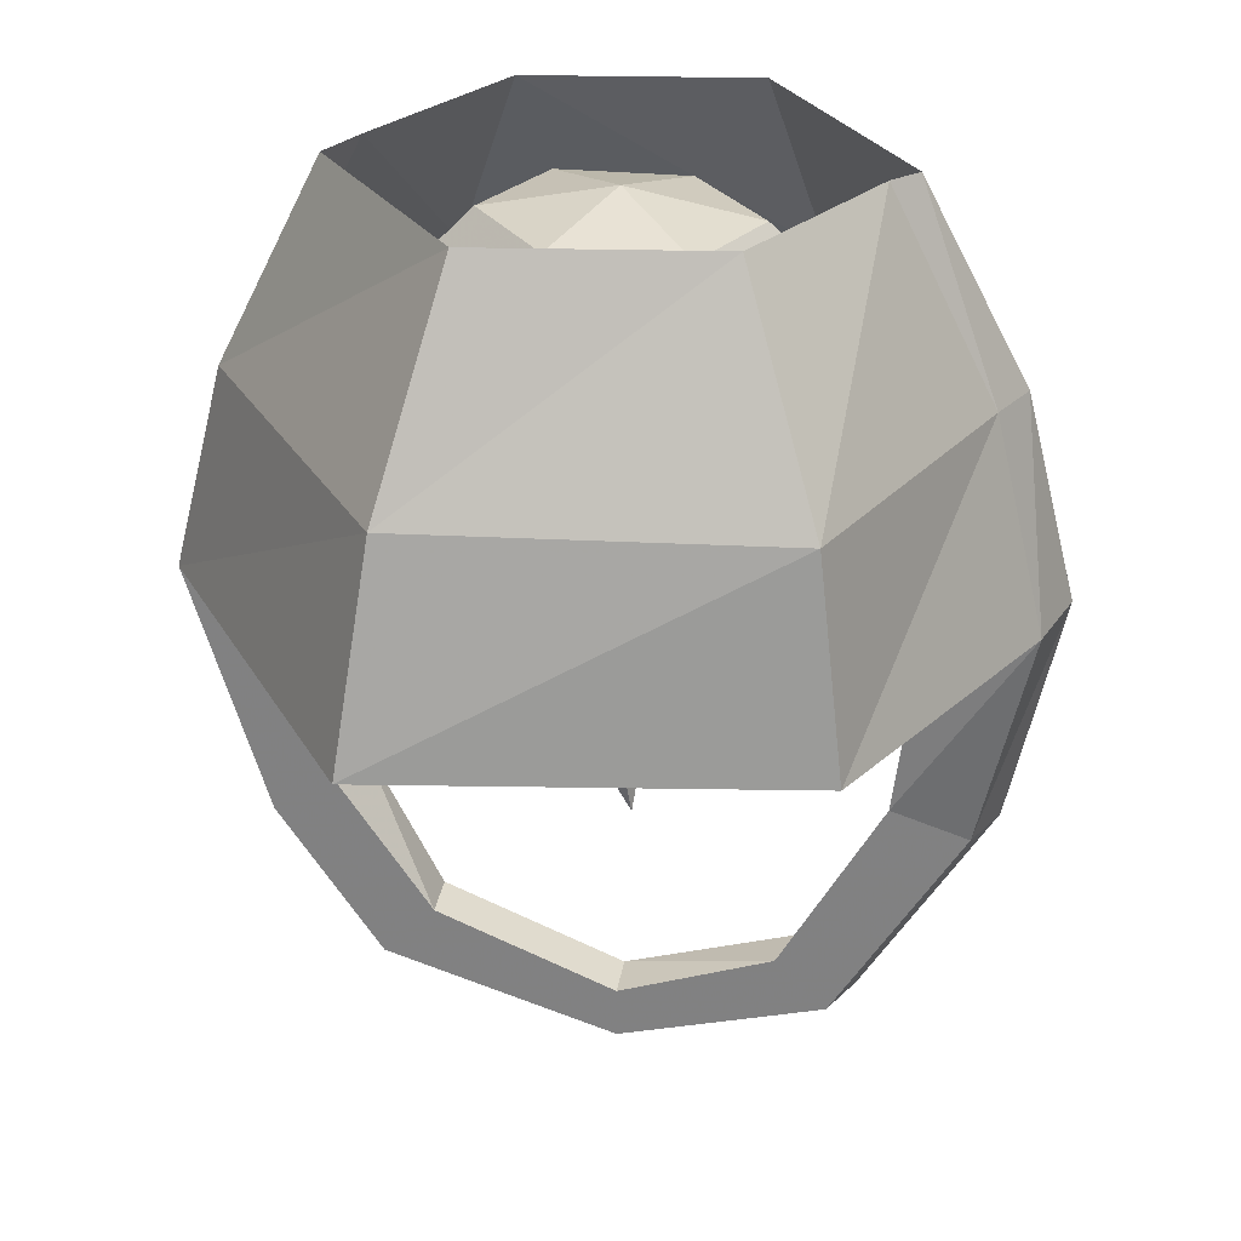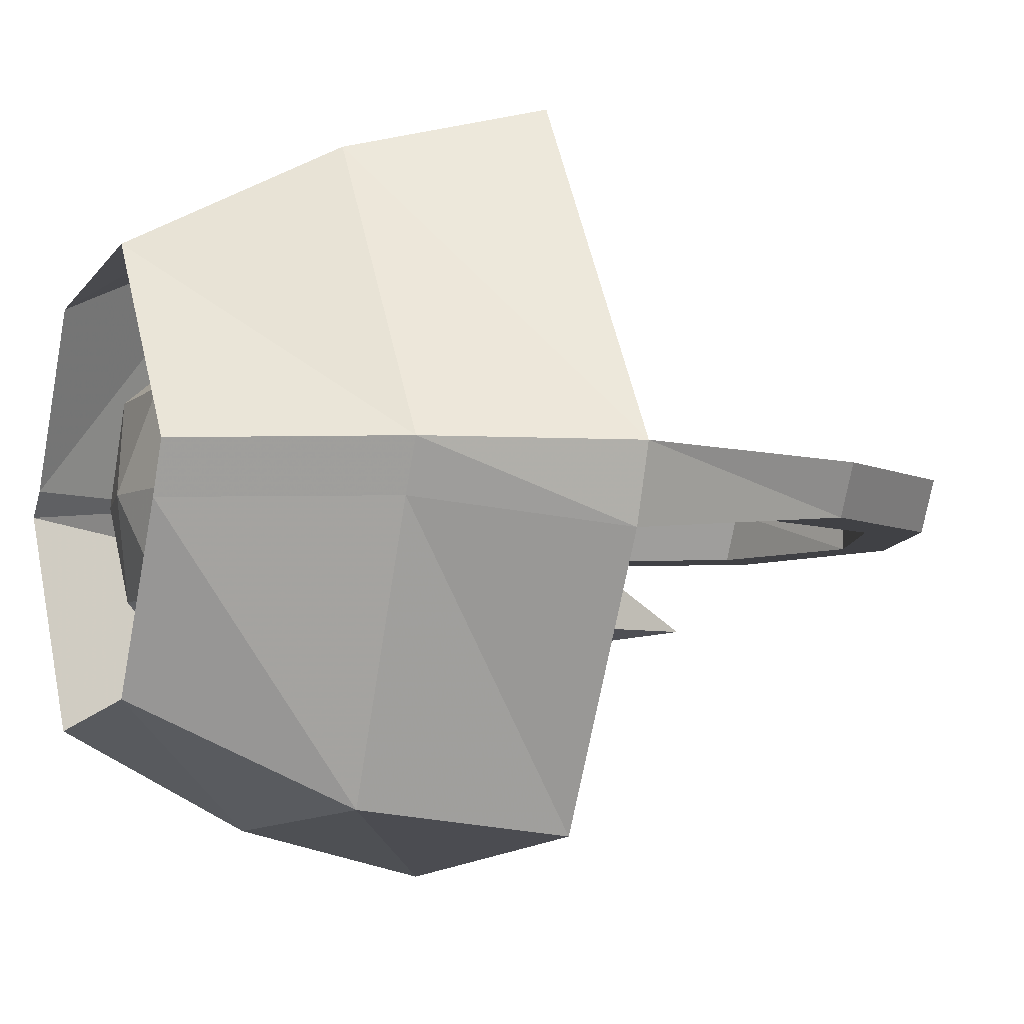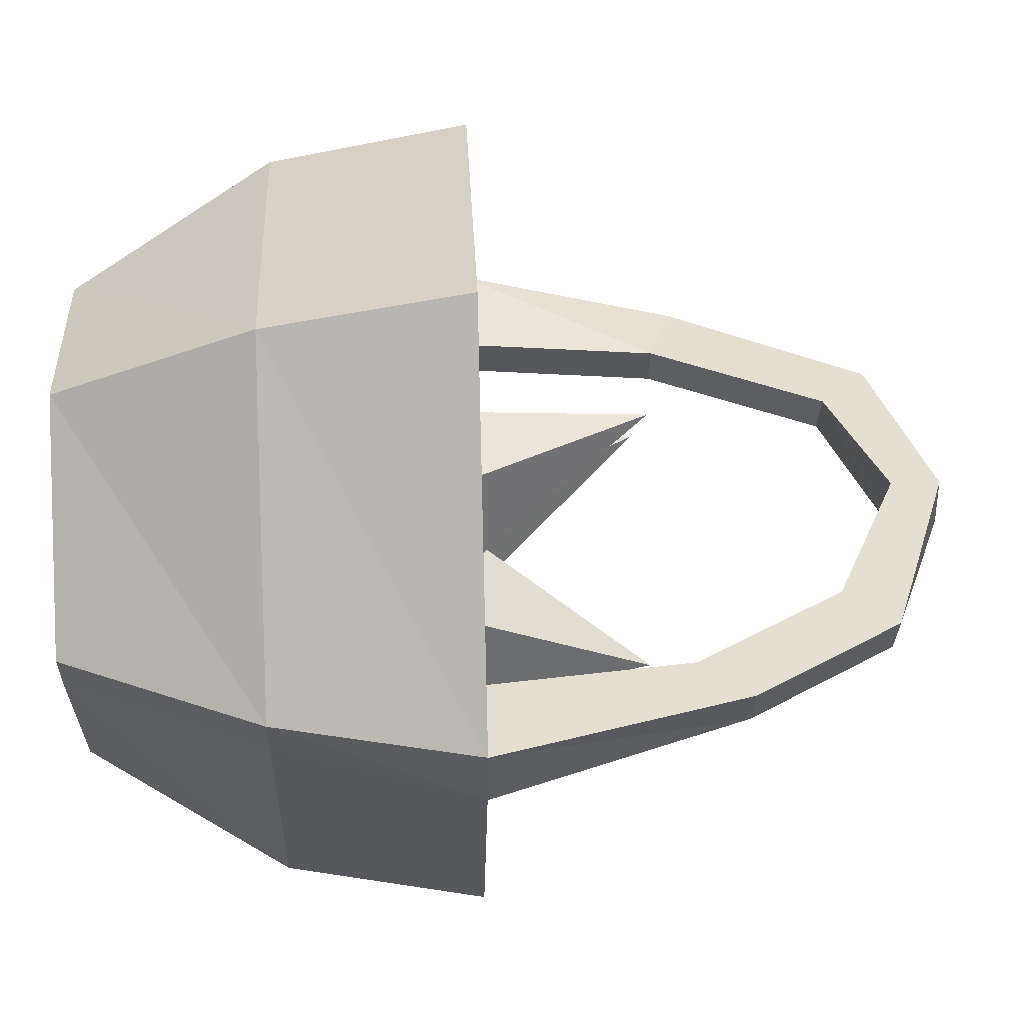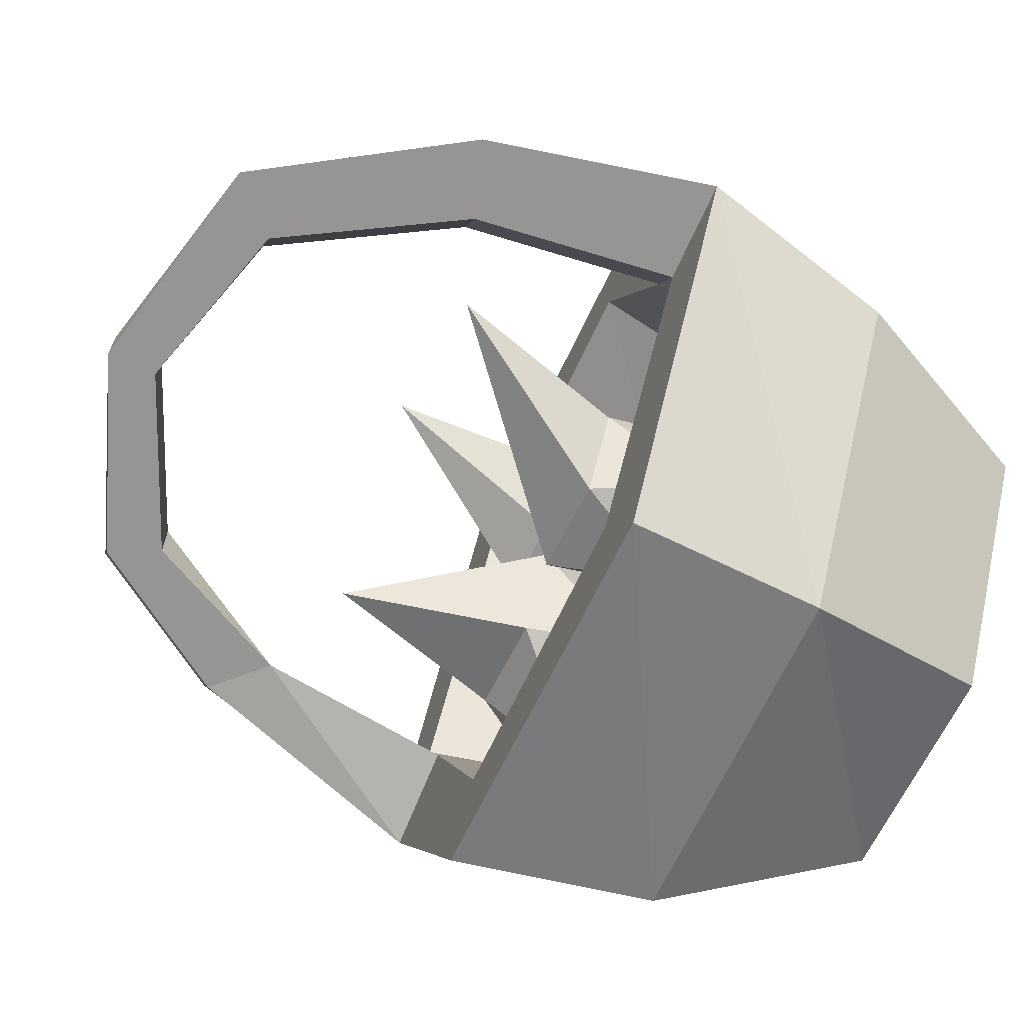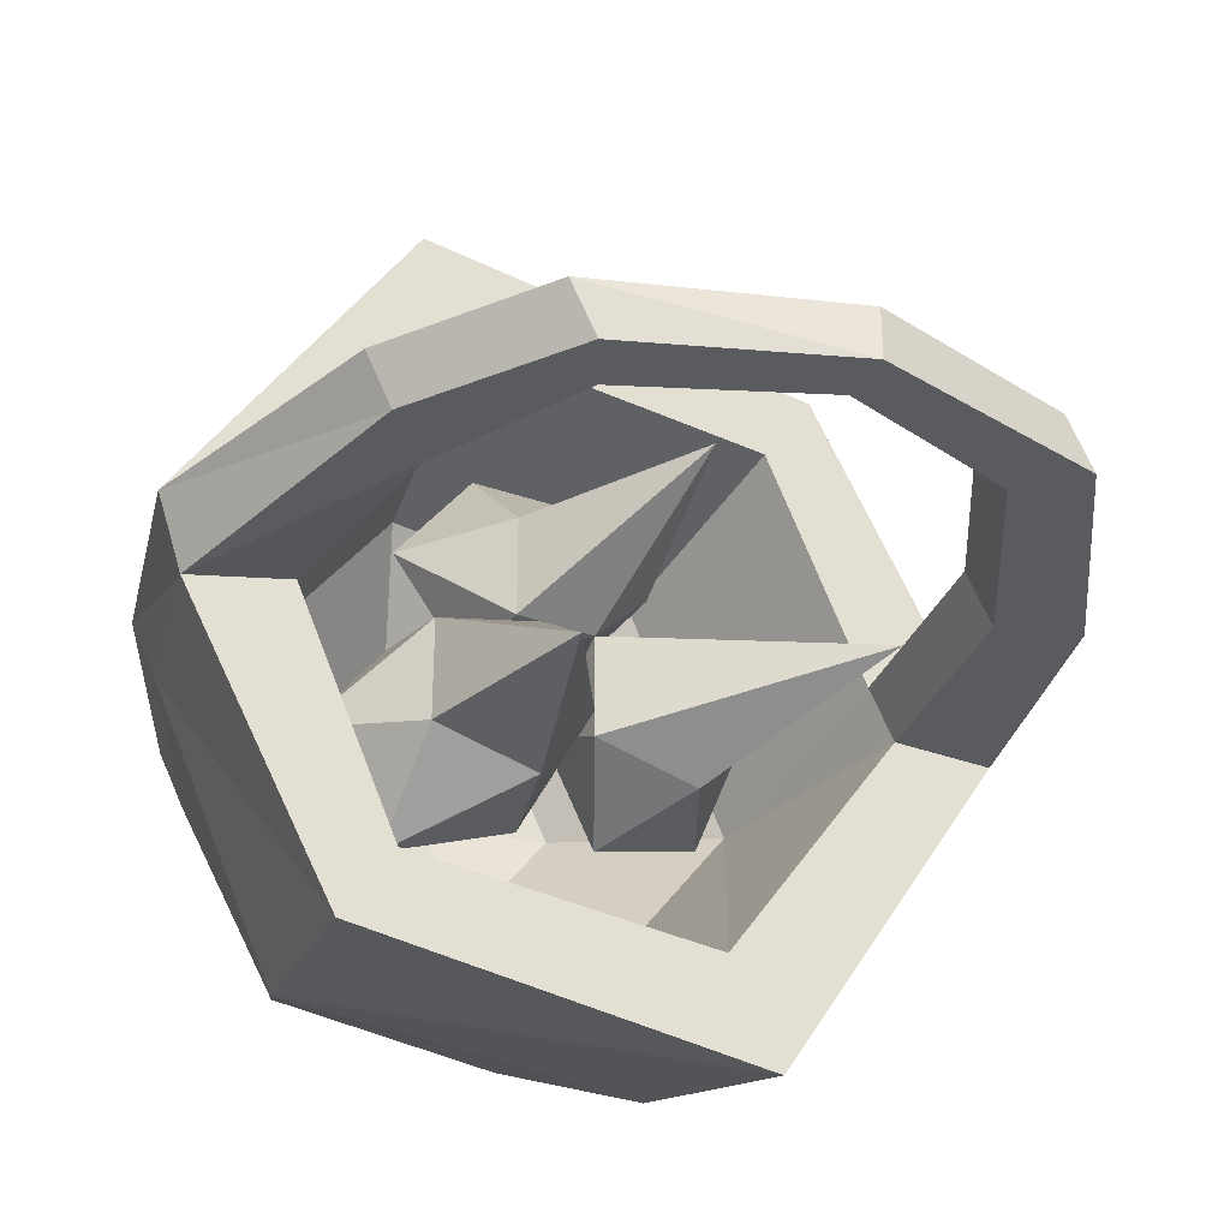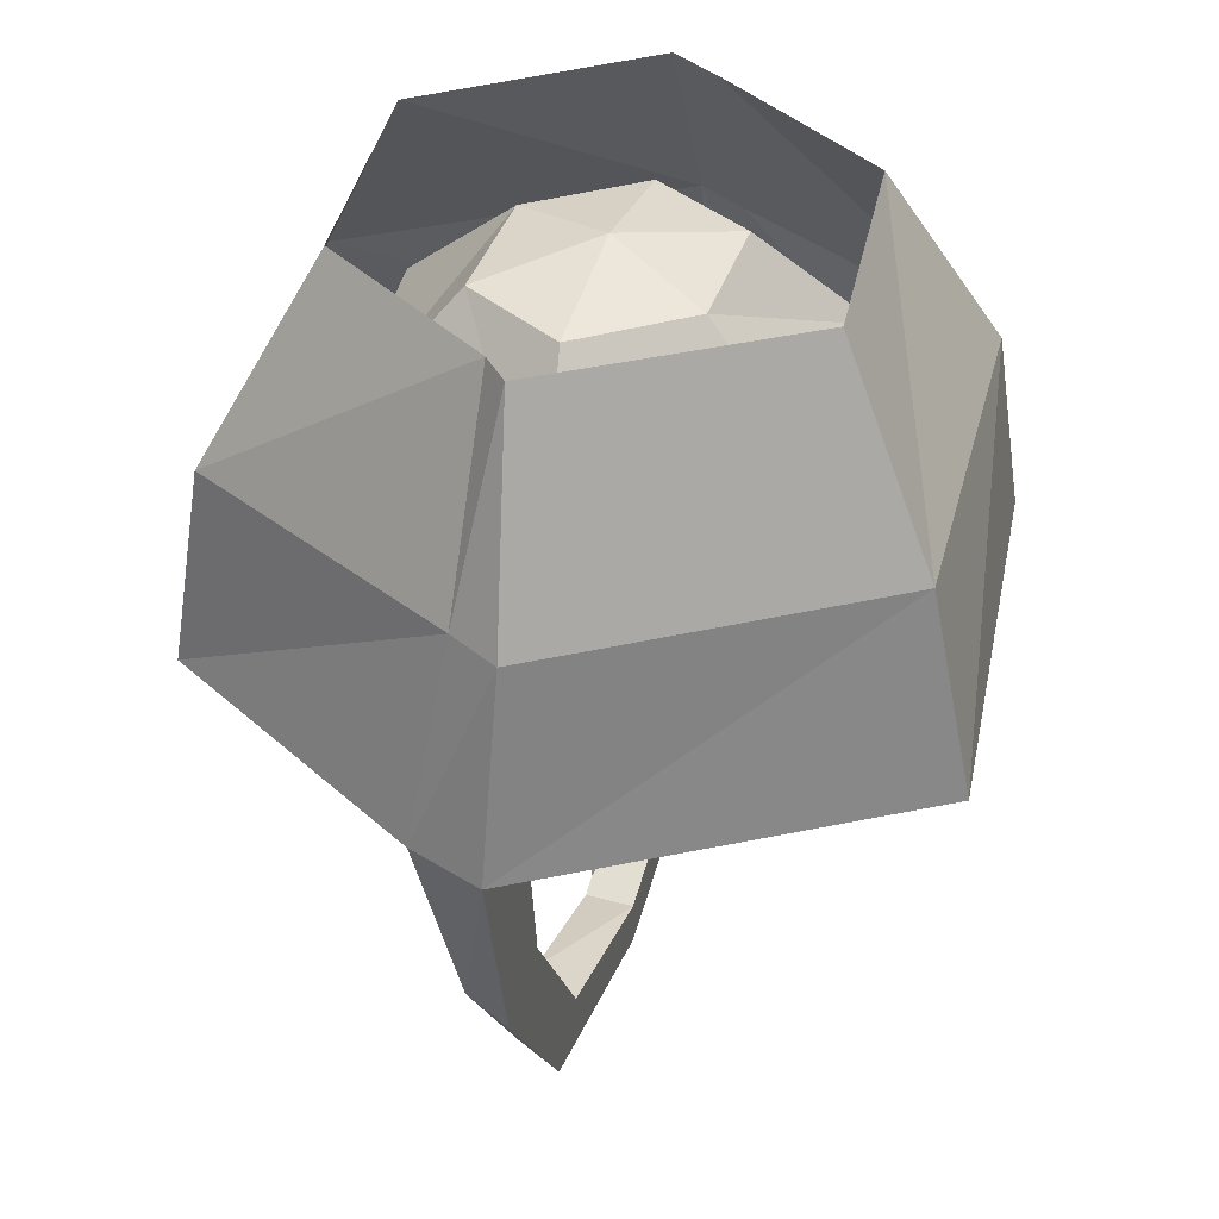
<metadata>
{"format":"obj","ext":"obj","renderer":"f3d","projection":"perspective","resolution":1024,"background":"white","views":[{"elev":28.2,"azim":8.5,"up":"+Y"},{"elev":-5.8,"azim":-112.8,"up":"+Z"},{"elev":36.8,"azim":-92.3,"up":"+Z"},{"elev":-67.6,"azim":65.9,"up":"+Z"},{"elev":-32.9,"azim":-27.2,"up":"+Z"},{"elev":41.2,"azim":108.5,"up":"+Y"}]}
</metadata>
<code>
o item/bananas/3
v -11 -16 -1
v -7 -16 -10
v -6 -7 -8
v -10 -7 1
v -12 -16 1
v -11 -24 1
v -10 -24 -1
v -15 -16 -2
v -9 -16 -13
v 7 -16 -15
v 5 -16 -11
v 4 -7 -9
v 2 -2 -4
v -3 -2 -4
v -5 -2 0
v -4 -7 9
v -5 -16 11
v -16 -16 1
v -13 -26 1
v -9 -32 1
v -7 -30 1
v -7 -30 -1
v -12 -26 -1
v -14 -8 1
v -13 -8 -1
v -8 -8 -12
v 6 -8 -13
v 16 -16 -1
v 12 -16 -1
v 10 -7 -1
v 5 -2 0
v 0 -1 0
v -2 -2 4
v 6 -7 8
v 7 -16 10
v -7 -16 15
v -6 -8 13
v -4 0 9
v -10 0 1
v -9 0 -1
v -5 0 -8
v 4 0 -9
v 14 -8 -1
v 15 -16 2
v 13 -25 1
v 14 -25 -1
v 11 -24 -1
v 11 -16 1
v 3 -2 4
v 9 -16 13
v 8 -8 12
v 5 0 8
v 13 -8 1
v 9 0 1
v 10 -24 1
v 6 -31 1
v 8 -33 1
v 9 -33 -1
v 7 -31 -1
v 0 -33 1
v 0 -35 1
v 0 -35 -1
v 0 -33 -1
v -8 -32 -1
v 10 0 0
v -1 -12 -6
v -1 -12 -1
v 0 -16 -3
v -2 -16 -6
v -6 -12 -8
v -6 -16 -5
v -9 -12 -4
v -6 -16 -1
v -6 -12 0
v -2 -16 0
v -4 -23 -5
v 2 -16 2
v 0 -16 5
v 1 -23 4
v 0 -16 0
v 1 -12 1
v 1 -12 6
v -3 -12 8
v -3 -16 4
v -3 -16 0
v -3 -12 0
v -6 -12 4
v 6 -12 -5
v 6 -12 0
v 6 -16 -2
v 4 -16 -5
v 2 -12 -6
v 0 -16 -4
v 0 -12 -2
v 2 -12 1
v 4 -16 0
v 8 -23 -2
f 1 2 3
f 1 3 4
f 1 4 5
f 1 5 6
f 1 6 7
f 1 7 8
f 1 8 9
f 1 9 2
f 2 9 10
f 2 10 11
f 2 11 12
f 2 12 3
f 3 12 13
f 3 13 14
f 3 14 4
f 4 14 15
f 4 15 16
f 4 16 17
f 4 17 5
f 5 17 18
f 5 18 19
f 5 19 6
f 6 19 20
f 6 20 21
f 6 21 7
f 7 21 22
f 7 22 23
f 7 23 8
f 8 23 18
f 8 18 24
f 8 24 25
f 8 25 9
f 9 25 26
f 9 26 10
f 10 26 27
f 10 27 28
f 10 28 11
f 11 28 29
f 11 29 30
f 11 30 12
f 12 30 31
f 12 31 13
f 13 31 32
f 13 32 14
f 14 32 15
f 15 32 33
f 15 33 16
f 16 33 34
f 16 34 35
f 16 35 17
f 17 35 36
f 17 36 18
f 18 36 37
f 18 37 24
f 24 37 38
f 24 38 39
f 24 39 25
f 25 39 40
f 25 40 26
f 26 40 41
f 26 41 27
f 27 41 42
f 27 42 43
f 27 43 28
f 28 43 44
f 28 44 45
f 28 45 46
f 28 46 29
f 29 46 47
f 29 47 48
f 29 48 30
f 30 48 34
f 30 34 49
f 30 49 31
f 31 49 32
f 32 49 33
f 33 49 34
f 48 35 34
f 35 48 50
f 35 50 36
f 36 50 51
f 36 51 37
f 37 51 52
f 37 52 38
f 48 44 50
f 50 44 53
f 50 53 51
f 51 53 54
f 51 54 52
f 44 48 55
f 44 55 45
f 45 55 56
f 45 56 57
f 45 57 46
f 46 57 58
f 46 58 47
f 47 58 59
f 47 59 55
f 47 55 48
f 57 56 60
f 57 60 61
f 57 61 58
f 58 61 62
f 58 62 59
f 59 62 63
f 59 63 56
f 59 56 55
f 21 20 61
f 21 61 60
f 21 60 22
f 22 60 63
f 22 63 64
f 22 64 23
f 23 64 19
f 23 19 18
f 63 62 64
f 64 62 20
f 64 20 19
f 63 60 56
f 62 61 20
f 43 53 44
f 53 43 65
f 53 65 54
f 42 65 43
f 66 67 68
f 66 68 69
f 66 69 70
f 70 69 71
f 70 71 72
f 72 71 73
f 72 73 74
f 74 73 75
f 74 75 67
f 67 75 68
f 68 75 76
f 68 76 69
f 69 76 71
f 71 76 73
f 73 76 75
f 77 78 79
f 77 79 80
f 77 80 81
f 77 81 82
f 77 82 78
f 78 82 83
f 78 83 84
f 78 84 79
f 79 84 85
f 79 85 80
f 80 85 86
f 80 86 81
f 85 84 87
f 85 87 86
f 83 87 84
f 88 89 90
f 88 90 91
f 88 91 92
f 92 91 93
f 92 93 94
f 94 93 80
f 94 80 95
f 95 80 96
f 95 96 89
f 89 96 90
f 90 96 97
f 90 97 91
f 91 97 93
f 93 97 80
f 80 97 96

</code>
